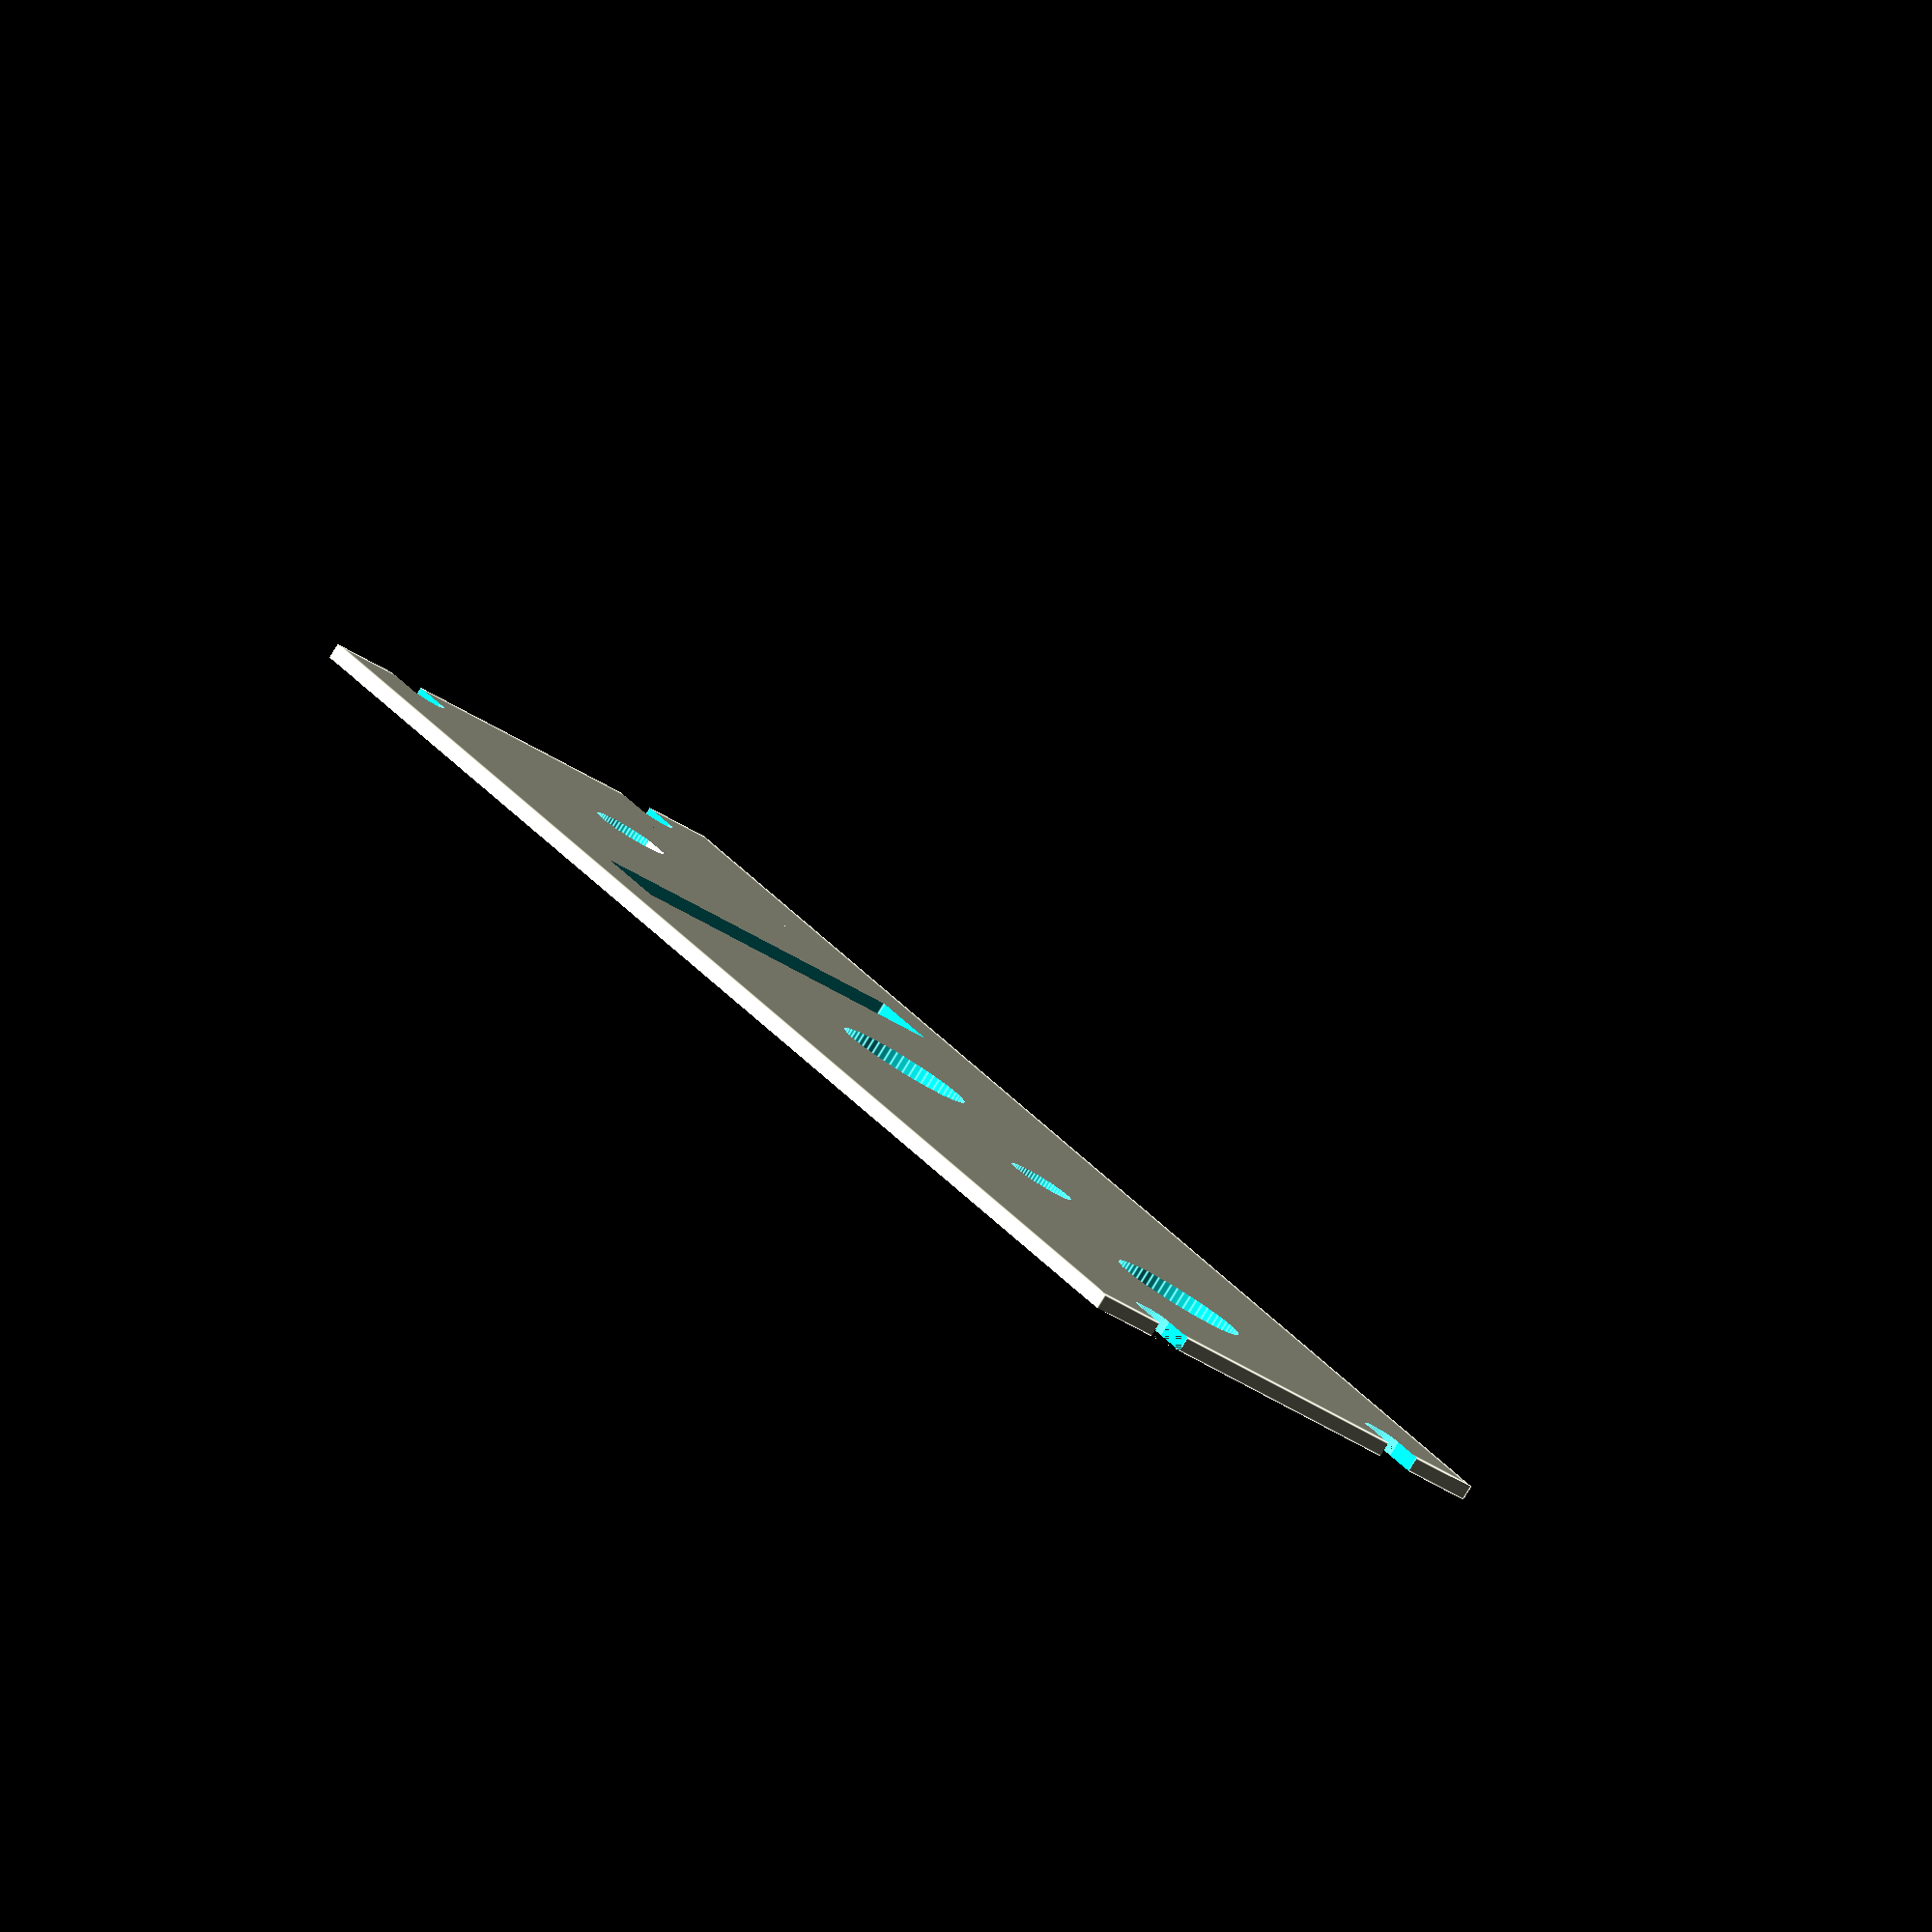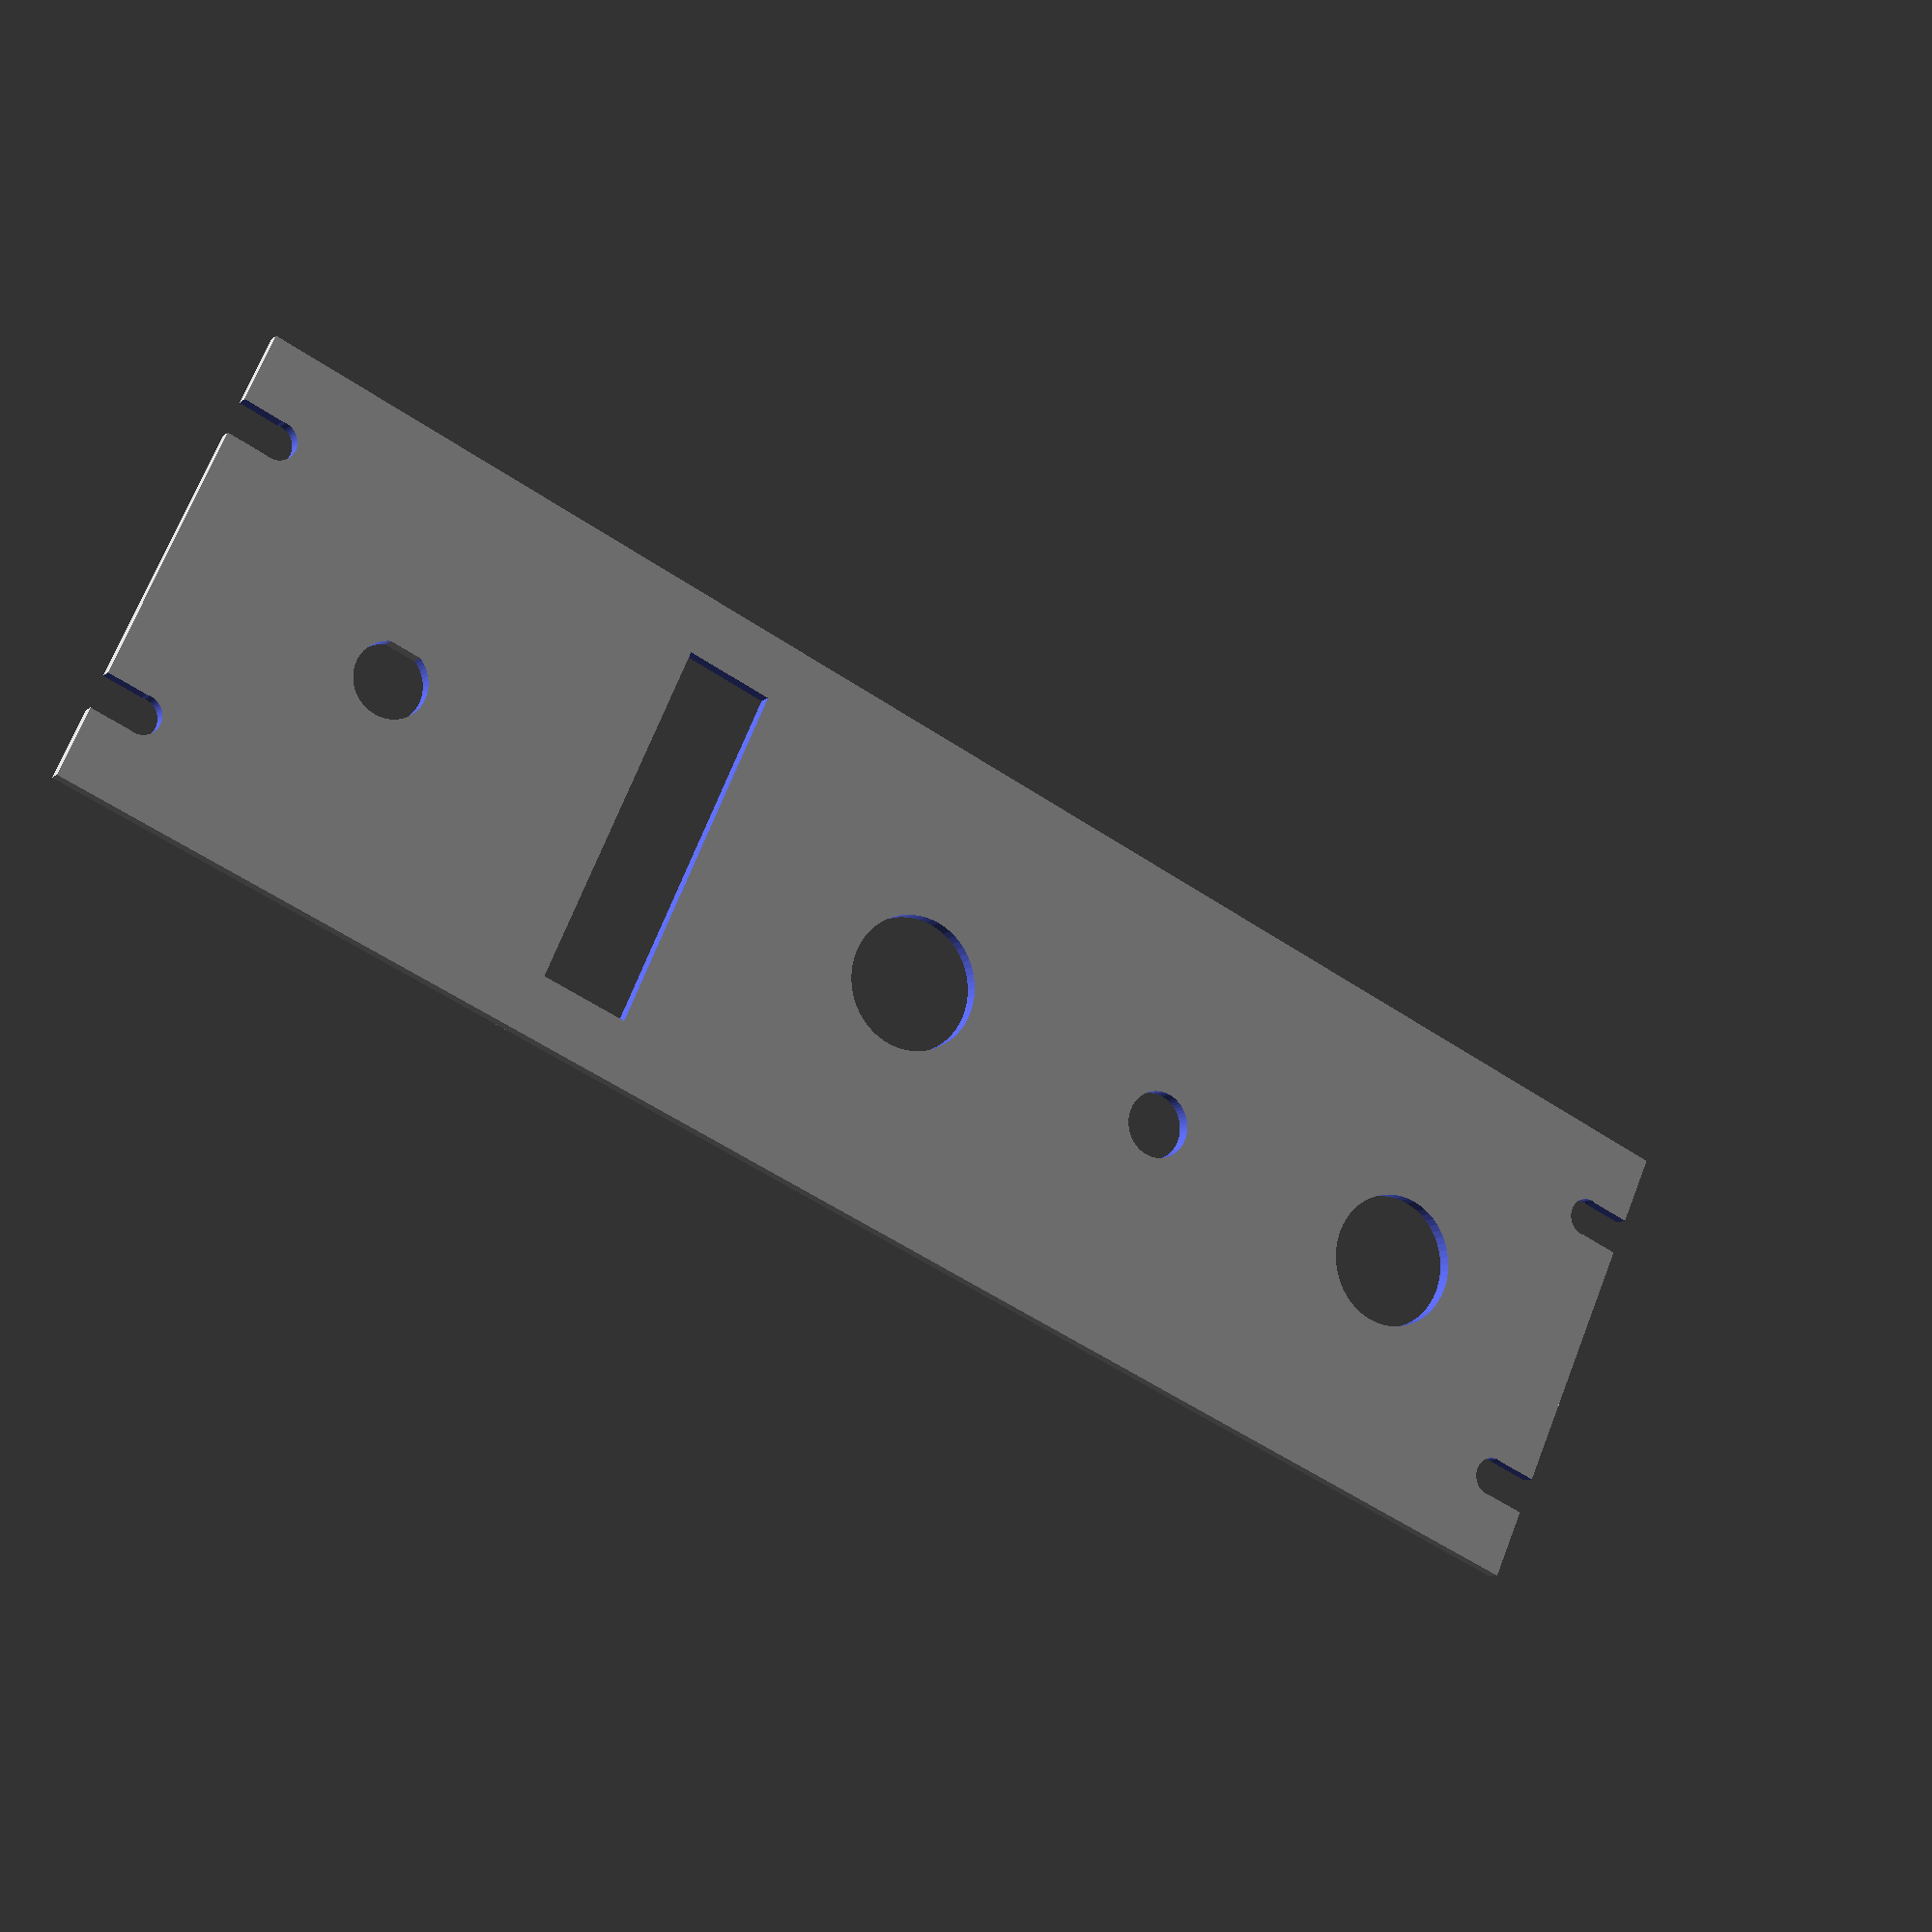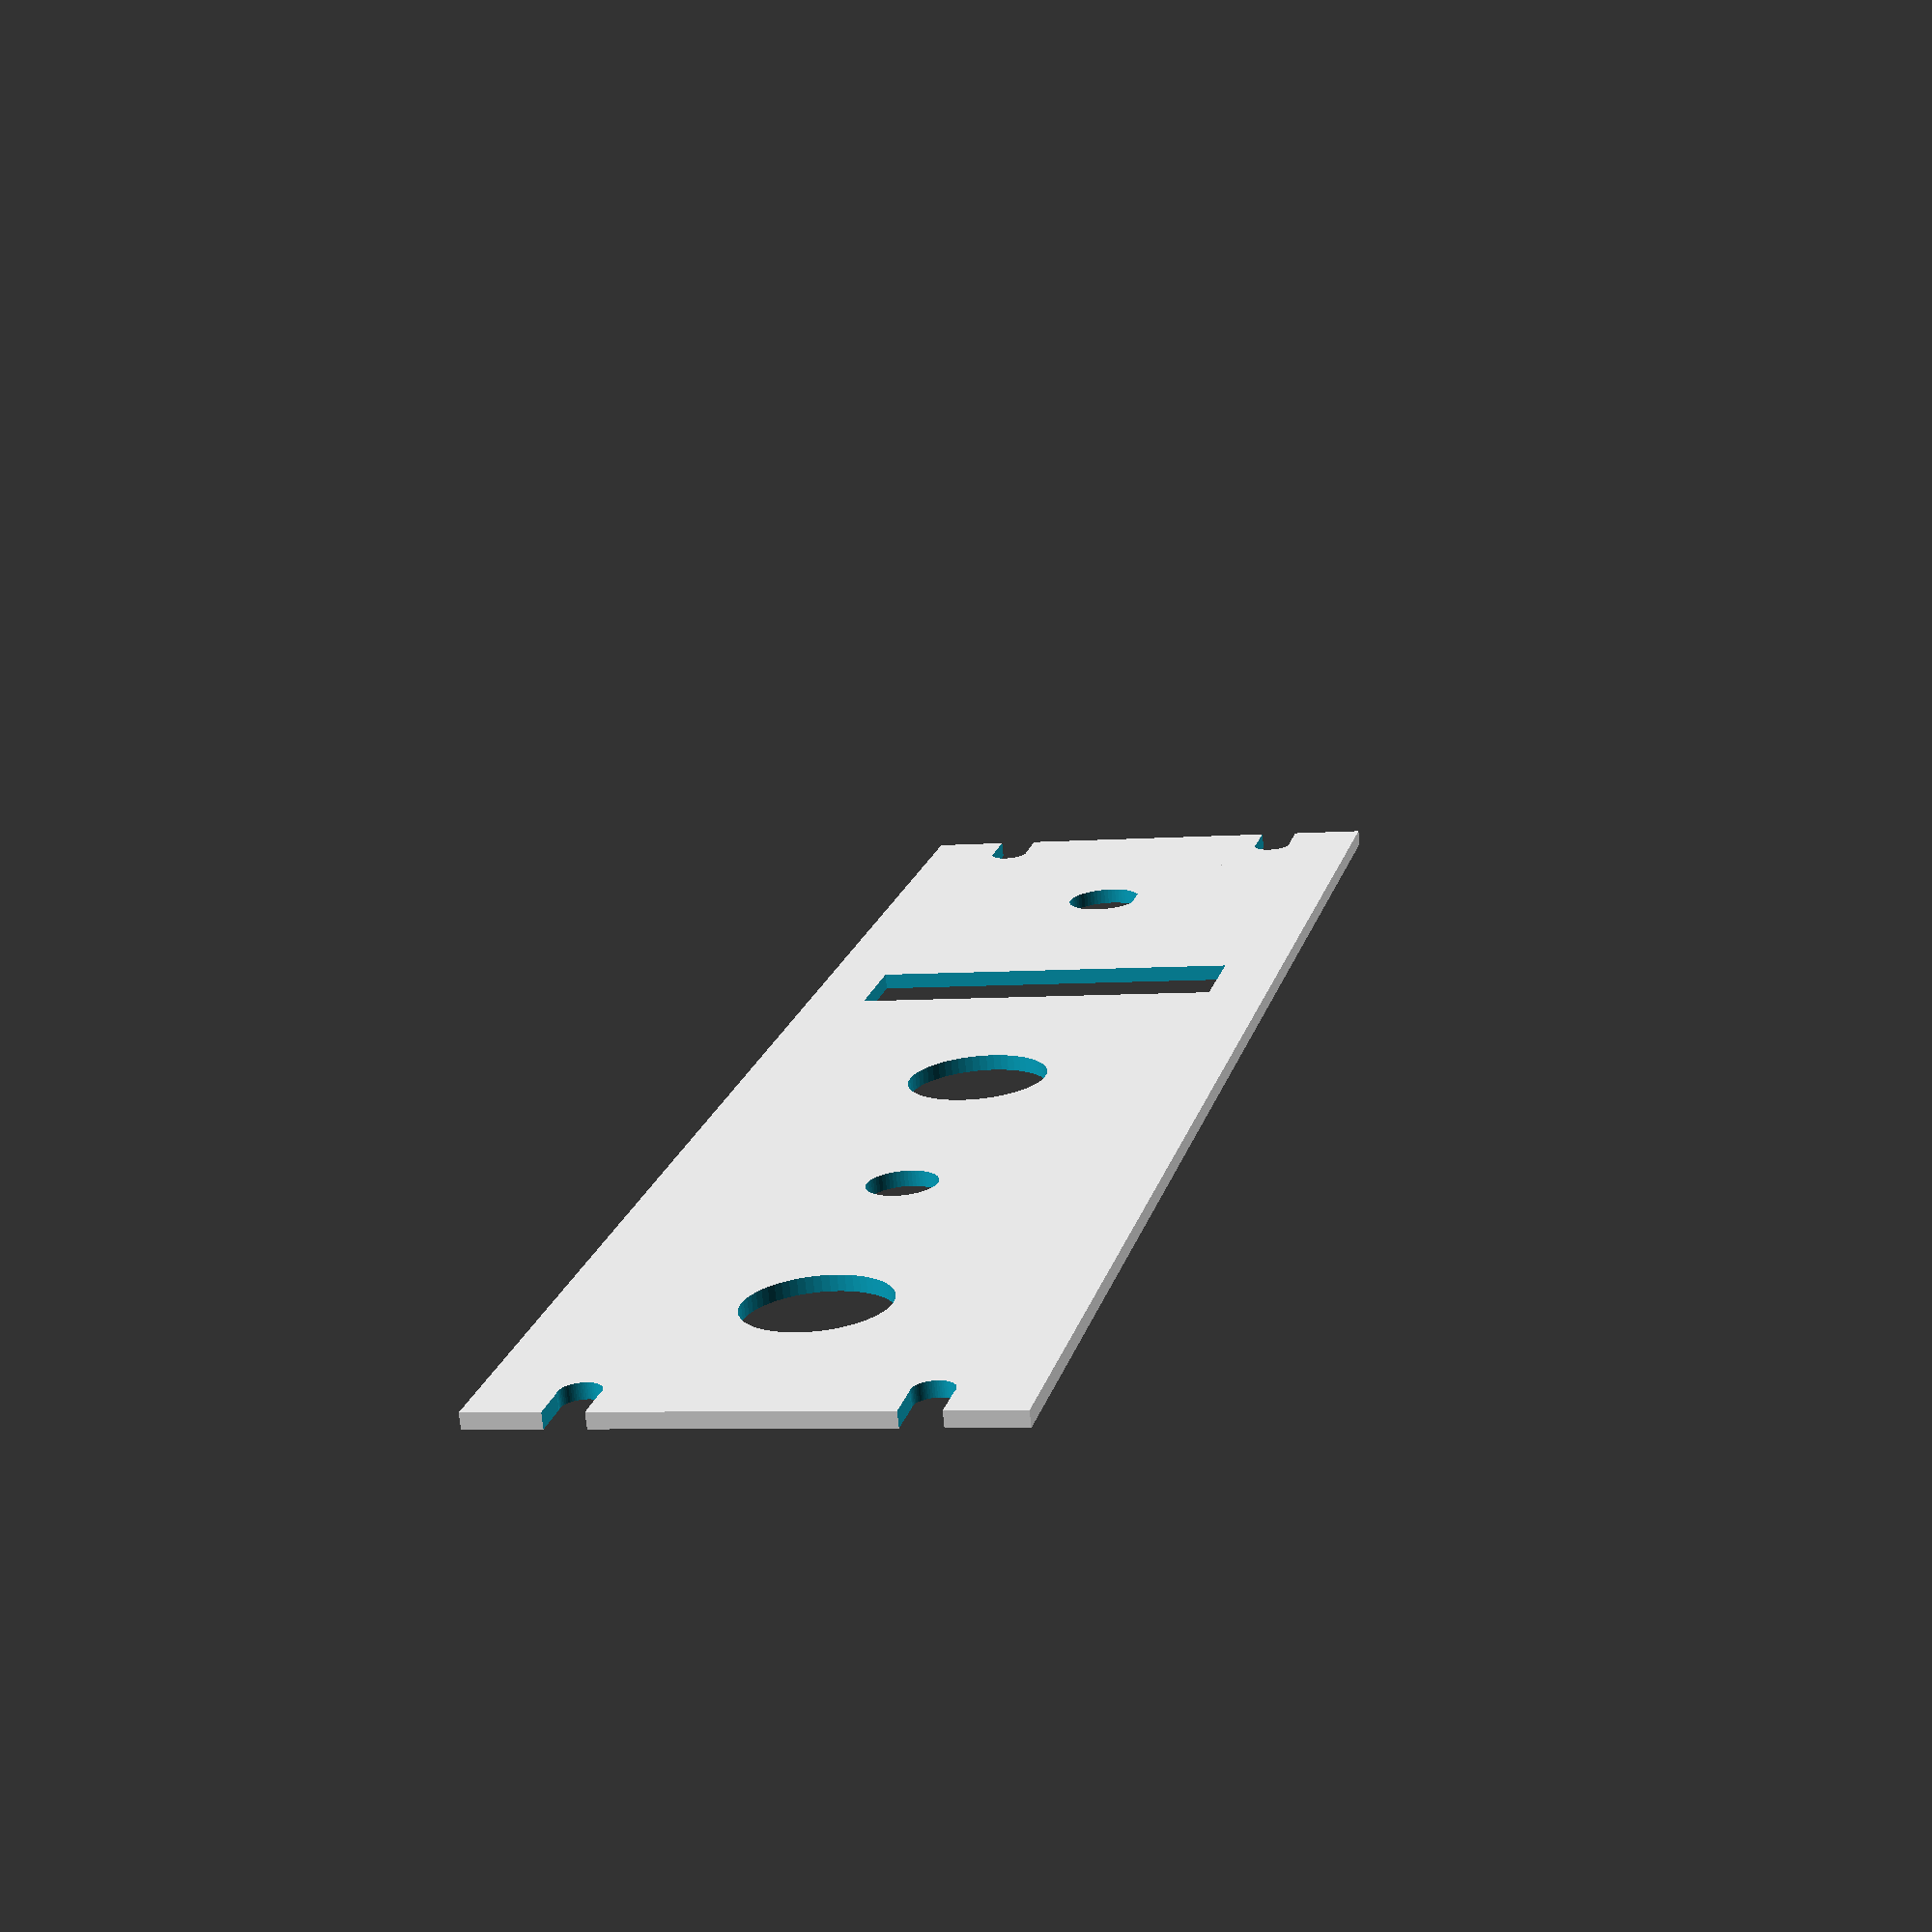
<openscad>
module controlpanel()
{
	/*
		Control Panel for the OSE GVCS PowerCube v6
		http://opensourceecology.org/wiki/Power_Cube_VI

		Interpreted from Sketchup by Daniel Epperson. 
		All measurements are in inches (not mm).

		CC-BY-SA
	 */
	difference() 
	{
		cube([14, 0.125, 4], center = true);

		// return
		translate([-5, 1, 0]) 
		{
			rotate([90,0,0]) { cylinder(r=0.5625, h=2, $fn=60); }
		}

		// tank
		translate([-2.5, 1, 0]) 
		{
			rotate([90,0,0]) { cylinder(r=0.28125, h=2, $fn=60); }
		}

		// supply
		translate([0,1,0]) { rotate([90,0,0]) { cylinder(r=0.5625, h=2, $fn=60); } }

		// throttle
		translate([2.5, 0, 0]) 
		{
			cube([0.75, 1, 3], center = true);
		}

		// key with notch
		translate([5, 1, 0]) 
		{
			difference() 
			{
				rotate([90,0,0]) { cylinder(r=0.3125, h=2, $fn=60); }
				translate([0, 0, 0.78125])
				{
					cube([2, 4.1, 1], center = true);
				}
			}
		}

		// mounting tabs TL
		translate([-6.813, 0, 1.25]) 
		{
			cube([0.375, 1, 0.3125], center = true);
		}
		translate([-6.625, 1, 1.25]) 
		{
			rotate([90,0,0]) { cylinder(r=0.16, h=2, $fn=60); }
		}

		// mounting tabs BL
		translate([-6.813, 0, -1.25]) 
		{
			cube([0.375, 1, 0.3125], center = true);
		}
		translate([-6.625, 1, -1.25]) 
		{
			rotate([90,0,0]) { cylinder(r=0.16, h=2, $fn=60); }
		}

		// mounting tabs TR
		translate([6.813, 0, 1.25]) 
		{
			cube([0.375, 1, 0.3125], center = true);
		}
		translate([6.625, 1, 1.25]) 
		{
			rotate([90,0,0]) { cylinder(r=0.16, h=2, $fn=60); }
		}

		// mounting tabs BR
		translate([6.813, 0, -1.25]) 
		{
			cube([0.375, 1, 0.3125], center = true);
		}
		translate([6.625, 1, -1.25]) 
		{
			rotate([90,0,0]) { cylinder(r=0.16, h=2, $fn=60); }
		}


	}
}
controlpanel();
</openscad>
<views>
elev=214.2 azim=129.9 roll=313.0 proj=o view=edges
elev=291.1 azim=330.6 roll=201.4 proj=p view=solid
elev=186.1 azim=156.7 roll=255.5 proj=p view=solid
</views>
